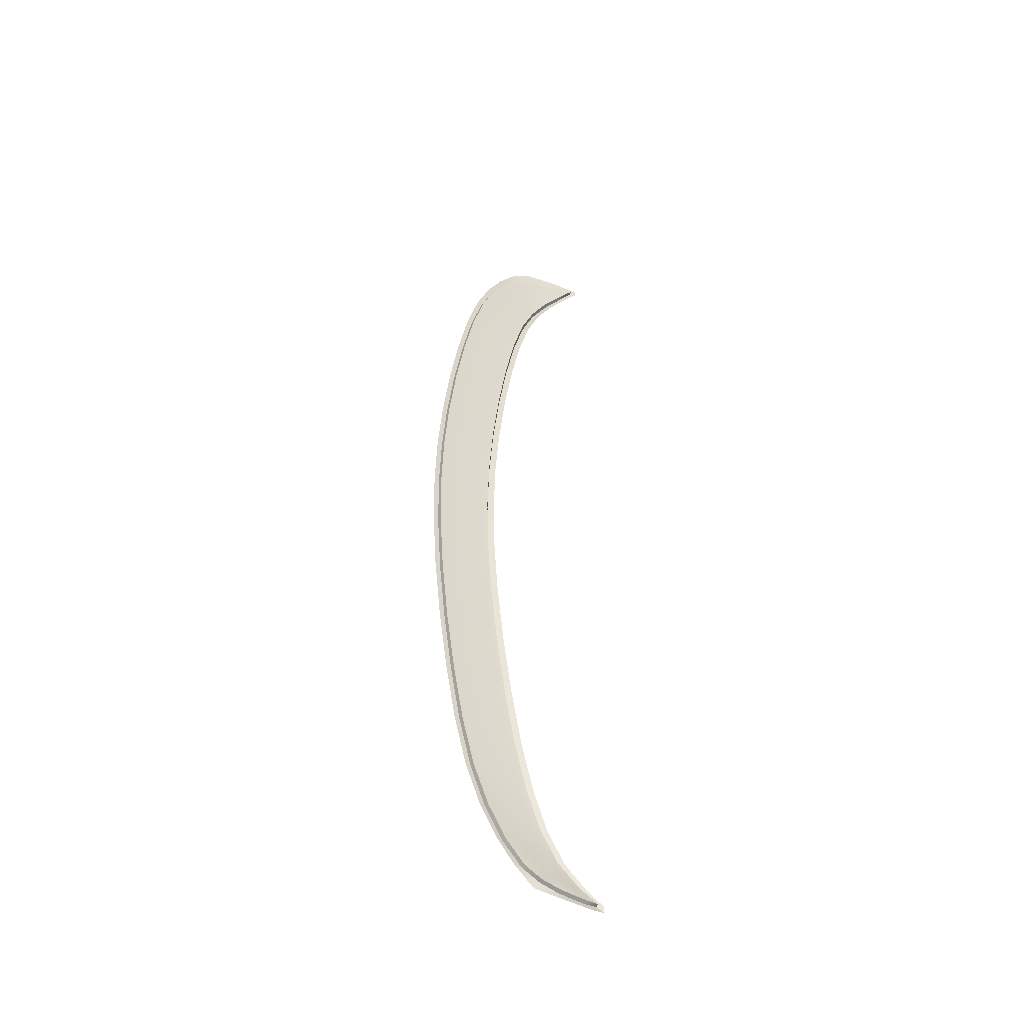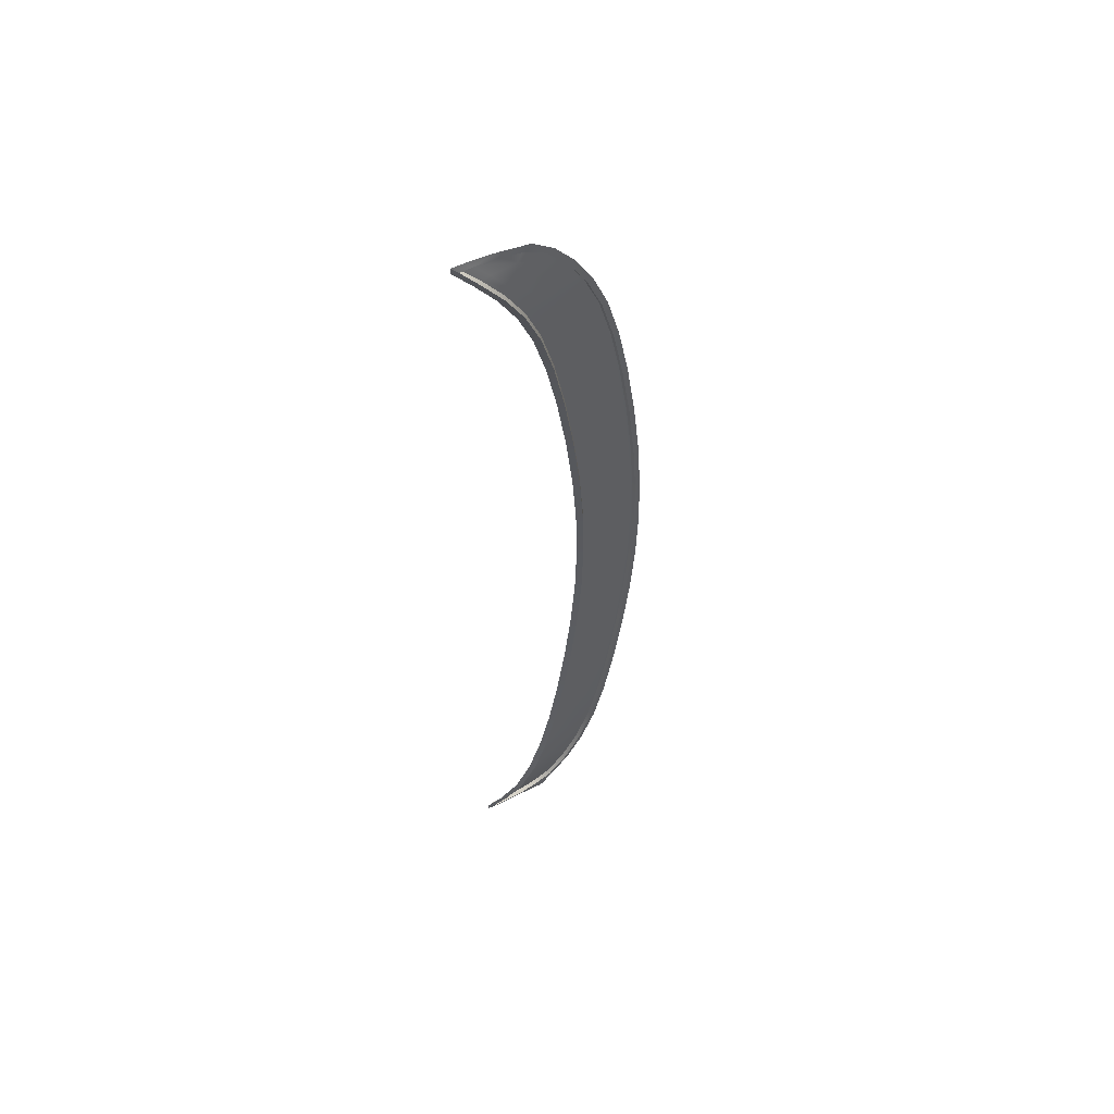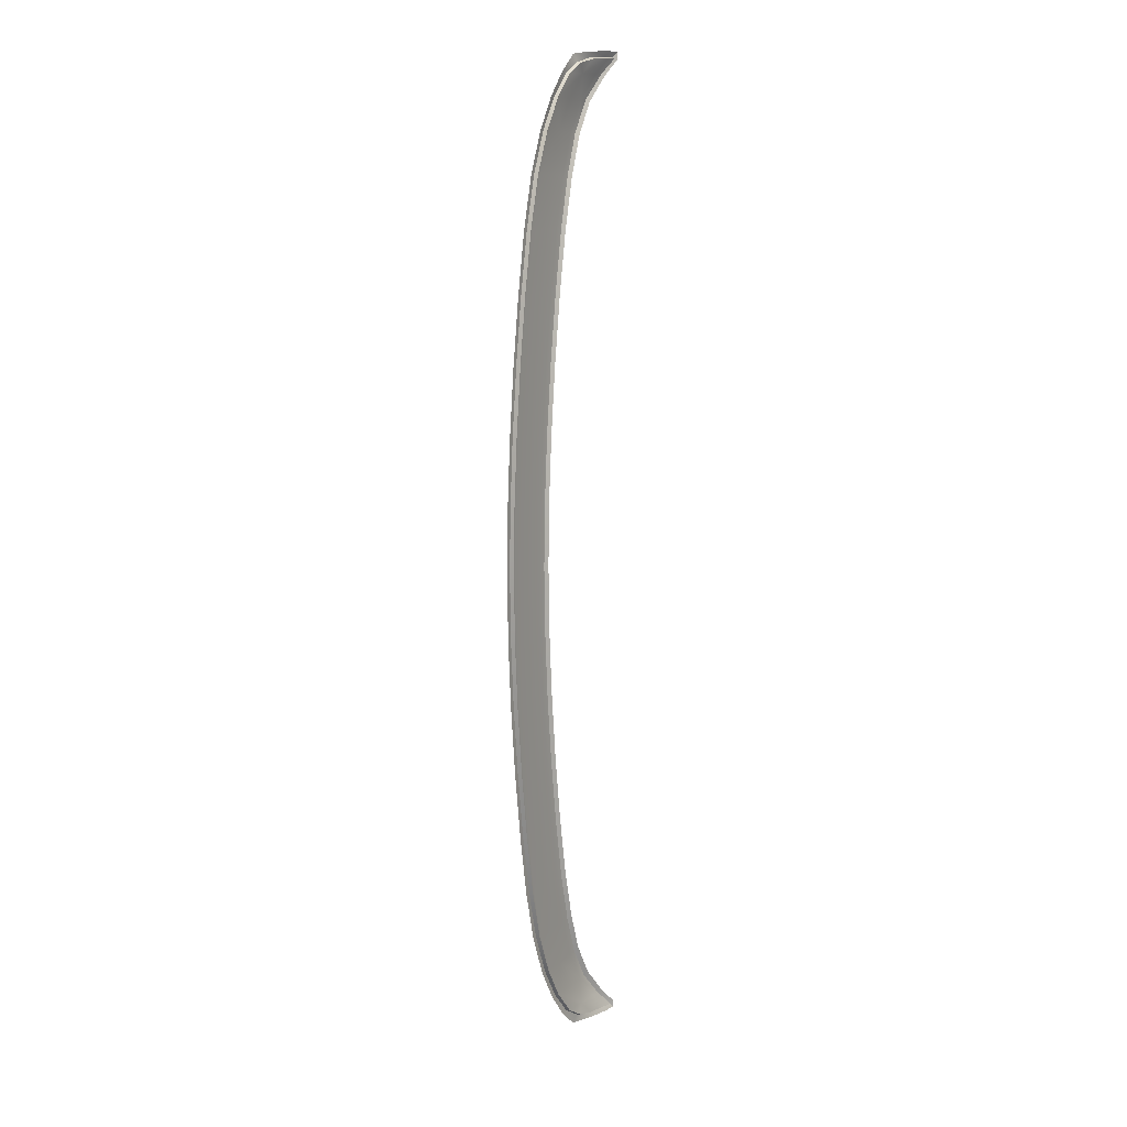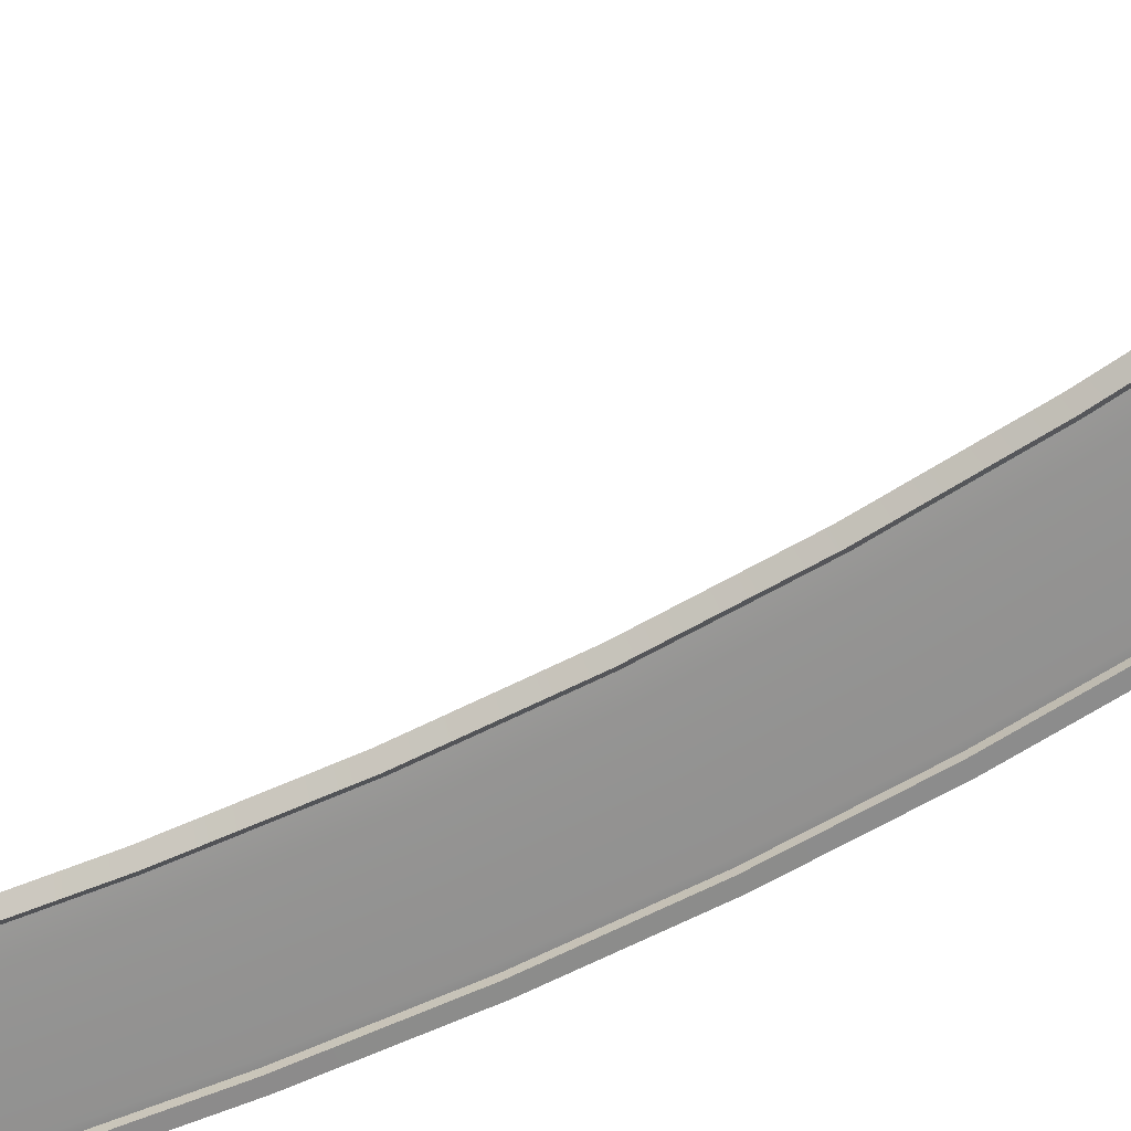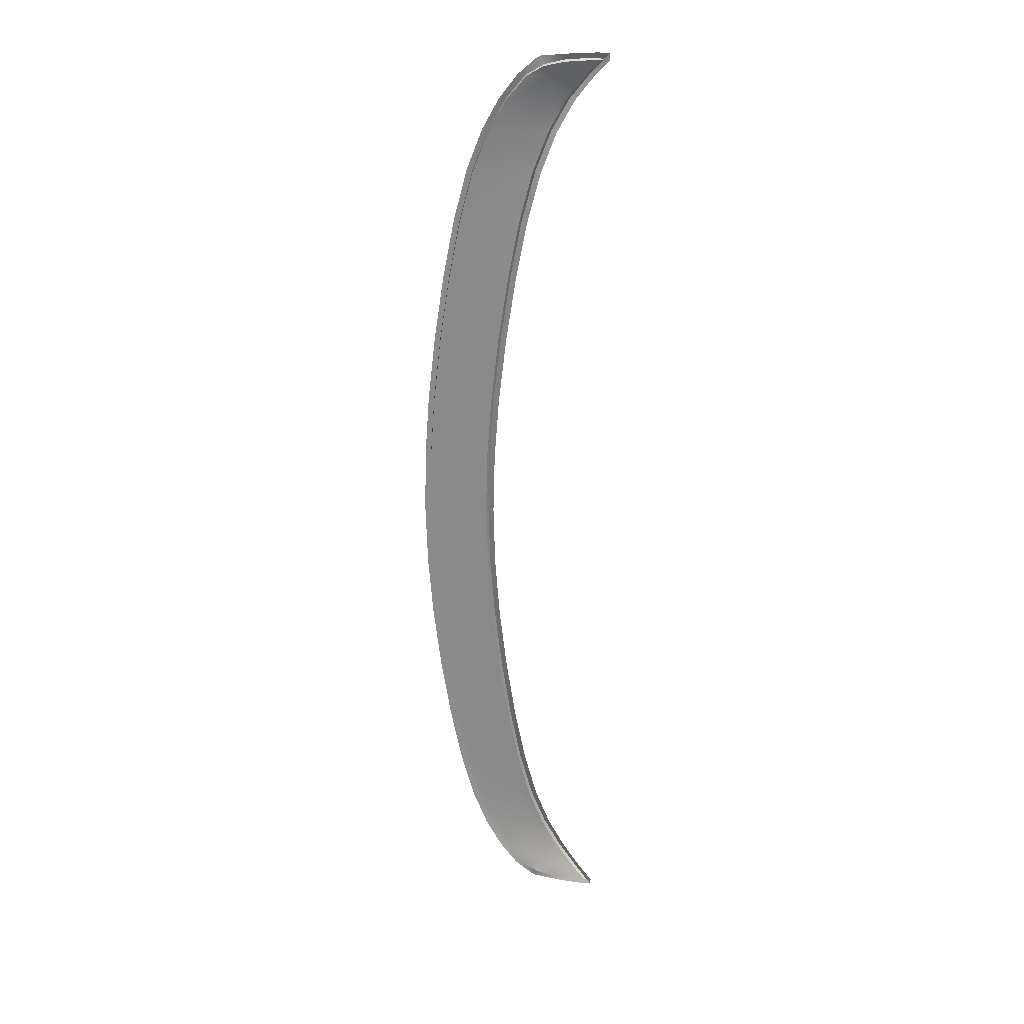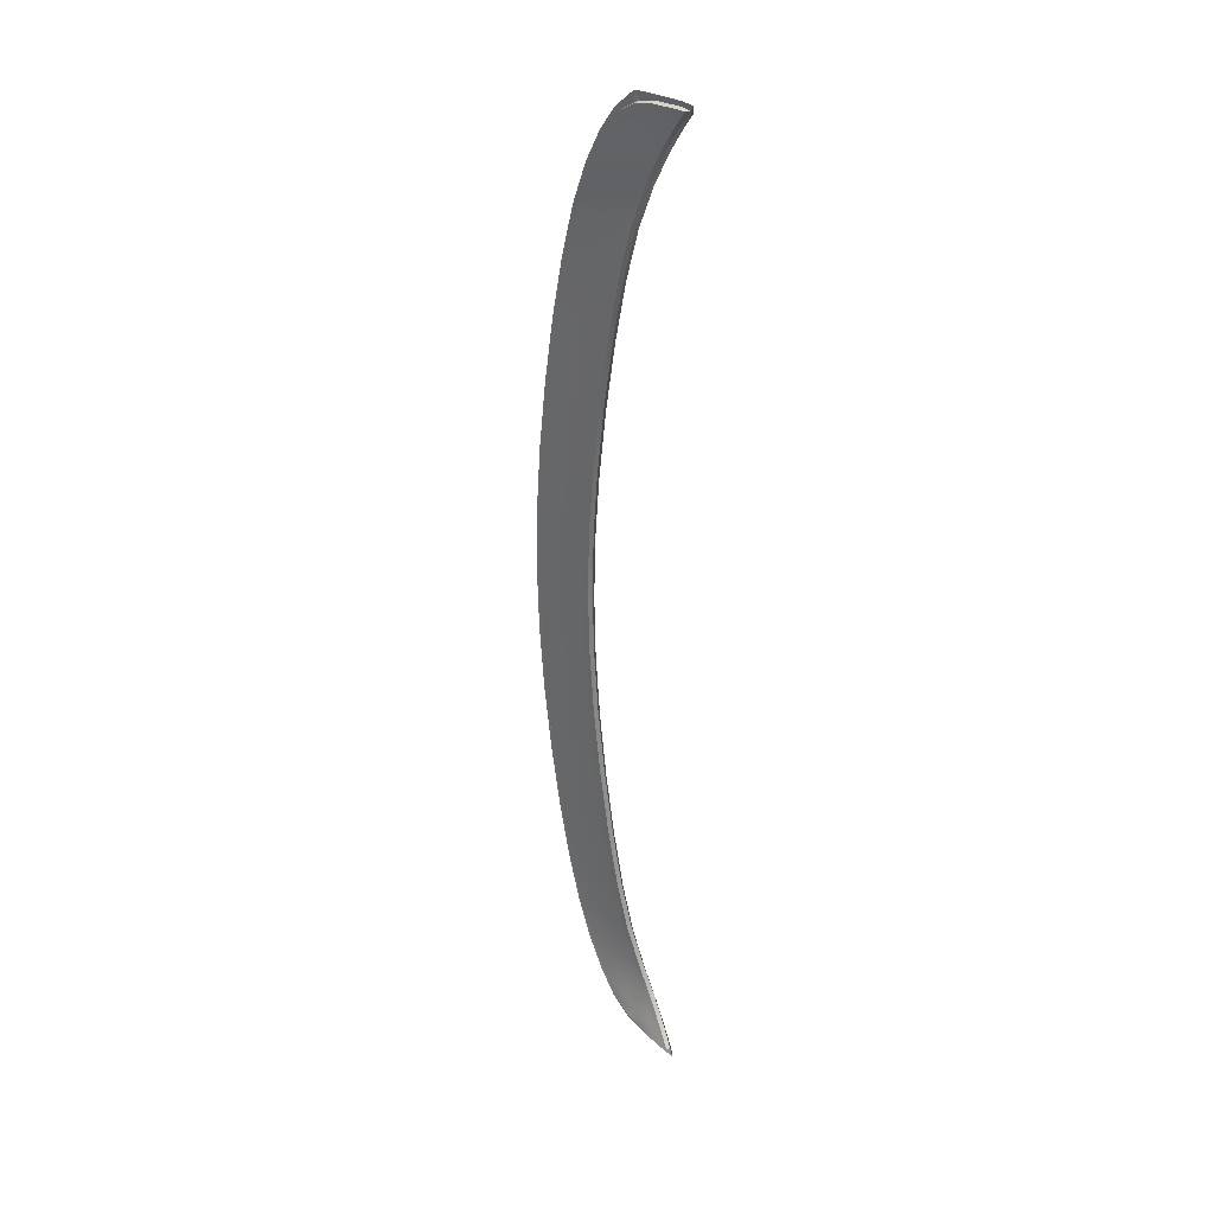
<metadata>
{"format":"obj","ext":"obj","renderer":"f3d","projection":"perspective","resolution":1024,"background":"white","views":[{"elev":-49.3,"azim":144.2,"up":"+Z"},{"elev":58.1,"azim":-36.1,"up":"+Z"},{"elev":10.2,"azim":117.7,"up":"+Z"},{"elev":-66.5,"azim":-62.0,"up":"+Y"},{"elev":26.5,"azim":179.0,"up":"+Z"},{"elev":32.2,"azim":-140.7,"up":"+Z"}]}
</metadata>
<code>
v  139.1 58.69 -23.43
v  140.1 57.96 -23.47
v  138.7 57.95 -36.03
v  135.8 58.68 -48.14
v  137.7 58.69 -35.96
v  140.3 58.69 0
v  141.2 57.96 0
v  141 57.96 -11.57
v  140 58.69 -11.55
v  136.8 57.95 -48.25
v  134.7 57.95 -59.15
v  131.3 58.69 -68.21
v  133.8 58.68 -58.98
v  132.3 57.96 -68.42
v  129.5 57.98 -75.81
v  125.4 59.15 -81.5
v  128.5 58.71 -75.61
v  119.4 61.77 -89.2
v  122.1 60.44 -86.15
v  123 59.77 -86.22
v  153.8 57.8 0
v  153.5 57.8 -11.69
v  152.4 57.75 -11.64
v  152.6 57.8 -23.63
v  151.2 57.8 -36.06
v  150.2 57.75 -36.08
v  151.6 57.75 -23.58
v  149.4 57.8 -48.17
v  148.3 57.75 -48.26
v  147.3 57.8 -59.14
v  146.2 57.75 -59.22
v  144.9 57.9 -68.58
v  143.7 57.84 -68.61
v  142 58.19 -76.08
v  140.9 58.09 -76.09
v  138.9 58.59 -81.87
v  137.7 58.49 -81.87
v  135.7 59.05 -86.17
v  134.1 59.03 -86.18
v  122.5 60.74 -89.43
v  127.3 60.03 -88.98
v  126.3 60.51 -90.15
v  119.4 61.69 -90.37
v  120.4 61.1 -89.32
v  131.5 59.41 -89.56
v  131 59.58 -88.07
v  132.2 59.27 -89.23
v  126.3 58.44 -81.65
v  139.1 58.69 23.43
v  137.7 58.69 35.96
v  138.7 57.95 36.03
v  135.8 58.68 48.14
v  136.8 57.95 48.25
v  140 58.69 11.55
v  141 57.96 11.57
v  140.1 57.96 23.47
v  133.8 58.68 58.98
v  134.7 57.95 59.15
v  131.3 58.69 68.21
v  132.3 57.96 68.42
v  128.5 58.71 75.61
v  129.5 57.98 75.81
v  125.4 59.15 81.5
v  126.3 58.44 81.65
v  119.4 61.77 89.2
v  120.4 61.1 89.32
v  123 59.77 86.22
v  152.7 57.75 0
v  152.4 57.75 11.64
v  151.6 57.75 23.58
v  152.6 57.8 23.63
v  151.2 57.8 36.06
v  149.4 57.8 48.17
v  150.2 57.75 36.08
v  147.3 57.8 59.14
v  148.3 57.75 48.26
v  144.9 57.9 68.58
v  146.2 57.75 59.22
v  142 58.19 76.08
v  143.7 57.84 68.61
v  138.9 58.59 81.87
v  140.9 58.09 76.09
v  135.7 59.05 86.17
v  137.7 58.49 81.87
v  122.5 60.74 89.43
v  121.5 61.29 90.47
v  126.3 60.51 90.15
v  119.4 61.69 90.37
v  131 59.58 88.07
v  131.5 59.41 89.56
v  132.2 59.27 89.23
v  134.1 59.03 86.18
v  127.3 60.03 88.98
v  122.1 60.44 86.15
v  121.5 61.29 -90.47
v  153.5 57.8 11.69
g U721_182C_C_2_D_U721_182C_C
f 1 2 3
f 4 5 3
f 6 7 8
f 1 9 8
f 4 10 11
f 12 13 11
f 12 14 15
f 16 17 15
f 18 19 20
f 21 22 23
f 23 22 24
f 25 26 27
f 28 29 26
f 30 31 29
f 32 33 31
f 34 35 33
f 36 37 35
f 38 39 37
f 40 41 42
f 43 44 40
f 43 18 44
f 45 46 47
f 47 46 39
f 41 46 45
f 16 48 20
f 49 50 51
f 52 53 51
f 6 54 55
f 49 56 55
f 52 57 58
f 59 60 58
f 59 61 62
f 63 64 62
f 65 66 67
f 21 68 69
f 69 70 71
f 72 71 70
f 73 72 74
f 75 73 76
f 77 75 78
f 79 77 80
f 81 79 82
f 83 81 84
f 85 86 87
f 88 86 85
f 65 88 66
f 89 90 91
f 91 83 92
f 93 87 90
f 63 94 67
f 5 1 3
f 10 4 3
f 9 6 8
f 2 1 8
f 13 4 11
f 14 12 11
f 17 12 15
f 48 16 15
f 44 18 20
f 68 21 23
f 27 23 24
f 24 25 27
f 25 28 26
f 28 30 29
f 30 32 31
f 32 34 33
f 34 36 35
f 36 38 37
f 95 40 42
f 95 43 40
f 38 47 39
f 42 41 45
f 19 16 20
f 56 49 51
f 50 52 51
f 7 6 55
f 54 49 55
f 53 52 58
f 57 59 58
f 60 59 62
f 61 63 62
f 94 65 67
f 96 21 69
f 96 69 71
f 74 72 70
f 76 73 74
f 78 75 76
f 80 77 78
f 82 79 80
f 84 81 82
f 92 83 84
f 93 85 87
f 66 88 85
f 89 91 92
f 89 93 90
f 64 63 67
v  147.8 58.51 -48.3
v  148.3 58.54 -48.26
v  146.2 58.53 -59.2
v  143.3 58.59 -68.58
v  145.7 58.51 -59.24
v  151.1 58.51 -23.55
v  151.5 58.54 -23.57
v  150.1 58.54 -36.08
v  149.6 58.51 -36.09
v  122.6 61.47 -89.17
v  120.8 61.81 -89.26
v  123.4 60.41 -86.34
v  152.2 58.51 0
v  152.7 58.54 0
v  152.4 58.54 -11.64
v  151.9 58.51 -11.62
v  137.3 59.25 -81.77
v  132.9 59.1 -81.8
v  136 58.68 -76.02
v  140.4 58.84 -76.02
v  138.9 58.54 -68.59
v  141.3 58.49 -59.27
v  143.4 58.49 -48.35
v  145.2 58.49 -36.1
v  146.7 58.49 -23.52
v  147.5 58.49 -11.6
v  131 60.34 -87.91
v  127.4 60.78 -88.75
v  129.7 59.98 -86.16
v  134.1 59.8 -86.04
v  125.2 60.23 -86.3
v  137.6 59.27 -81.77
v  140.8 58.87 -76.02
v  143.7 58.62 -68.57
v  128.5 59.01 -81.83
v  139 58.51 -48.34
v  137.3 58.59 -48.33
v  139.1 58.59 -36.09
v  142.2 58.51 -23.52
v  140.8 58.51 -36.1
v  140.6 58.59 -23.52
v  141.4 58.59 -11.59
v  143.4 58.51 0
v  143.1 58.51 -11.6
v  134.4 58.53 -68.59
v  132.8 58.59 -68.56
v  135.2 58.59 -59.25
v  136.9 58.51 -59.27
v  126.8 59.06 -81.82
v  129.9 58.6 -75.99
v  131.6 58.57 -76.02
v  147.8 58.49 0
v  123 59.77 -86.22
v  126.3 58.44 -81.65
v  138.7 57.95 -36.03
v  140.1 57.96 -23.47
v  136.8 57.95 -48.25
v  141 57.96 -11.57
v  141.2 57.96 0
v  141.7 58.59 0
v  134.7 57.95 -59.15
v  132.3 57.96 -68.42
v  129.5 57.98 -75.81
v  120.4 61.1 -89.32
v  152.7 57.75 0
v  152.4 57.75 -11.64
v  151.6 57.75 -23.58
v  150.2 57.75 -36.08
v  148.3 57.75 -48.26
v  146.2 57.75 -59.22
v  143.7 57.84 -68.61
v  140.9 58.09 -76.09
v  137.7 58.49 -81.87
v  134.1 59.03 -86.18
v  127.3 60.03 -88.98
v  122.5 60.74 -89.43
v  131 59.58 -88.07
v  147.8 58.51 48.3
v  145.7 58.51 59.24
v  146.2 58.53 59.2
v  143.3 58.59 68.58
v  143.7 58.62 68.57
v  151.1 58.51 23.55
v  149.6 58.51 36.09
v  150.1 58.54 36.08
v  148.3 58.54 48.26
v  122.6 61.47 89.17
v  125.2 60.23 86.3
v  123.4 60.41 86.34
v  151.9 58.51 11.62
v  152.4 58.54 11.64
v  151.5 58.54 23.57
v  137.3 59.25 81.77
v  140.4 58.84 76.02
v  136 58.68 76.02
v  138.9 58.54 68.59
v  141.3 58.49 59.27
v  143.4 58.49 48.35
v  145.2 58.49 36.1
v  146.7 58.49 23.52
v  147.5 58.49 11.6
v  131 60.34 87.91
v  134.1 59.8 86.04
v  129.7 59.98 86.16
v  132.9 59.1 81.8
v  127.4 60.78 88.75
v  137.6 59.27 81.77
v  140.8 58.87 76.02
v  128.5 59.01 81.83
v  126.8 59.06 81.82
v  139 58.51 48.34
v  140.8 58.51 36.1
v  139.1 58.59 36.09
v  142.2 58.51 23.52
v  140.6 58.59 23.52
v  143.1 58.51 11.6
v  141.4 58.59 11.59
v  134.4 58.53 68.59
v  136.9 58.51 59.27
v  135.2 58.59 59.25
v  137.3 58.59 48.33
v  131.6 58.57 76.02
v  129.9 58.6 75.99
v  132.8 58.59 68.56
v  123 59.77 86.22
v  138.7 57.95 36.03
v  136.8 57.95 48.25
v  141 57.96 11.57
v  140.1 57.96 23.47
v  134.7 57.95 59.15
v  132.3 57.96 68.42
v  129.5 57.98 75.81
v  126.3 58.44 81.65
v  120.4 61.1 89.32
v  120.8 61.81 89.26
v  152.4 57.75 11.64
v  151.6 57.75 23.58
v  150.2 57.75 36.08
v  148.3 57.75 48.26
v  146.2 57.75 59.22
v  143.7 57.84 68.61
v  140.9 58.09 76.09
v  137.7 58.49 81.87
v  127.3 60.03 88.98
v  122.5 60.74 89.43
v  134.1 59.03 86.18
v  131 59.58 88.07
g U721_182C_C_U721_182C_C_1_D
f 97 98 99
f 100 101 99
f 102 103 104
f 97 105 104
f 106 107 108
f 109 110 111
f 102 112 111
f 113 114 115
f 100 116 115
f 100 117 118
f 97 101 118
f 97 119 120
f 102 105 120
f 102 121 122
f 109 112 122
f 123 124 125
f 113 126 125
f 106 127 125
f 126 113 128
f 113 116 129
f 100 130 129
f 131 127 108
f 132 133 134
f 135 136 134
f 135 137 138
f 139 140 138
f 141 142 143
f 132 144 143
f 131 145 146
f 141 147 146
f 141 117 115
f 131 147 115
f 132 119 118
f 141 144 118
f 135 121 120
f 132 136 120
f 139 148 122
f 135 140 122
f 131 114 125
f 149 150 145
f 151 152 137
f 153 151 134
f 154 155 156
f 152 154 138
f 157 153 133
f 158 157 143
f 159 158 142
f 150 159 146
f 160 149 108
f 161 162 111
f 162 163 103
f 163 164 104
f 164 165 98
f 165 166 99
f 166 167 130
f 167 168 129
f 168 169 128
f 169 170 126
f 171 172 106
f 172 160 107
f 170 173 123
f 173 171 124
f 174 175 176
f 177 178 176
f 179 180 181
f 174 182 181
f 183 184 185
f 109 186 187
f 179 188 187
f 189 190 191
f 177 192 191
f 177 175 193
f 174 194 193
f 174 180 195
f 179 196 195
f 179 186 197
f 109 148 197
f 198 199 200
f 189 201 200
f 183 202 200
f 189 199 203
f 189 203 204
f 177 190 204
f 205 206 185
f 207 208 209
f 210 211 209
f 210 212 213
f 139 156 213
f 214 215 216
f 207 217 216
f 205 218 219
f 214 220 219
f 214 218 191
f 205 201 191
f 207 215 193
f 214 192 193
f 210 208 195
f 207 194 195
f 139 212 197
f 210 196 197
f 205 184 200
f 221 185 206
f 222 209 211
f 223 217 209
f 224 213 156
f 225 211 213
f 226 216 217
f 227 220 216
f 228 219 220
f 229 206 219
f 230 231 185
f 161 110 187
f 232 187 188
f 233 188 181
f 234 181 182
f 235 182 176
f 236 176 178
f 237 178 204
f 238 204 203
f 239 203 199
f 240 202 183
f 241 183 231
f 242 199 198
f 243 198 202
f 101 97 99
f 130 100 99
f 105 102 104
f 98 97 104
f 127 106 108
f 112 109 111
f 103 102 111
f 116 113 115
f 117 100 115
f 101 100 118
f 119 97 118
f 105 97 120
f 121 102 120
f 112 102 122
f 148 109 122
f 126 123 125
f 114 113 125
f 124 106 125
f 128 113 129
f 116 100 129
f 145 131 108
f 136 132 134
f 137 135 134
f 140 135 138
f 156 139 138
f 144 141 143
f 133 132 143
f 147 131 146
f 142 141 146
f 147 141 115
f 114 131 115
f 144 132 118
f 117 141 118
f 136 135 120
f 119 132 120
f 140 139 122
f 121 135 122
f 127 131 125
f 108 149 145
f 134 151 137
f 133 153 134
f 138 154 156
f 137 152 138
f 143 157 133
f 142 158 143
f 146 159 142
f 145 150 146
f 107 160 108
f 110 161 111
f 111 162 103
f 103 163 104
f 104 164 98
f 98 165 99
f 99 166 130
f 130 167 129
f 129 168 128
f 128 169 126
f 124 171 106
f 106 172 107
f 126 170 123
f 123 173 124
f 182 174 176
f 175 177 176
f 188 179 181
f 180 174 181
f 231 183 185
f 110 109 187
f 186 179 187
f 201 189 191
f 190 177 191
f 192 177 193
f 175 174 193
f 194 174 195
f 180 179 195
f 196 179 197
f 186 109 197
f 202 198 200
f 199 189 200
f 184 183 200
f 190 189 204
f 178 177 204
f 184 205 185
f 217 207 209
f 208 210 209
f 211 210 213
f 212 139 213
f 220 214 216
f 215 207 216
f 206 205 219
f 218 214 219
f 192 214 191
f 218 205 191
f 194 207 193
f 215 214 193
f 196 210 195
f 208 207 195
f 148 139 197
f 212 210 197
f 201 205 200
f 229 221 206
f 225 222 211
f 222 223 209
f 155 224 156
f 224 225 213
f 223 226 217
f 226 227 216
f 227 228 220
f 228 229 219
f 221 230 185
f 232 161 187
f 233 232 188
f 234 233 181
f 235 234 182
f 236 235 176
f 237 236 178
f 238 237 204
f 239 238 203
f 242 239 199
f 241 240 183
f 230 241 231
f 243 242 198
f 240 243 202

</code>
